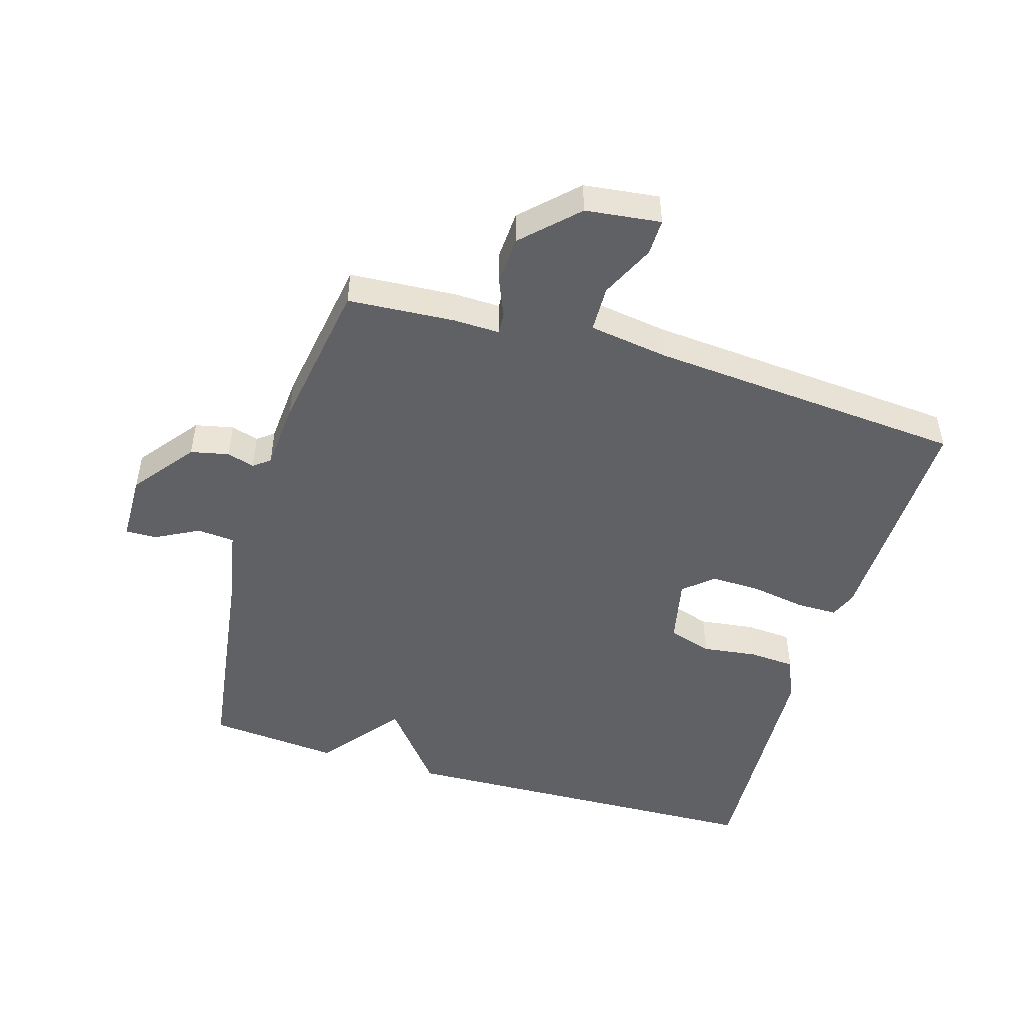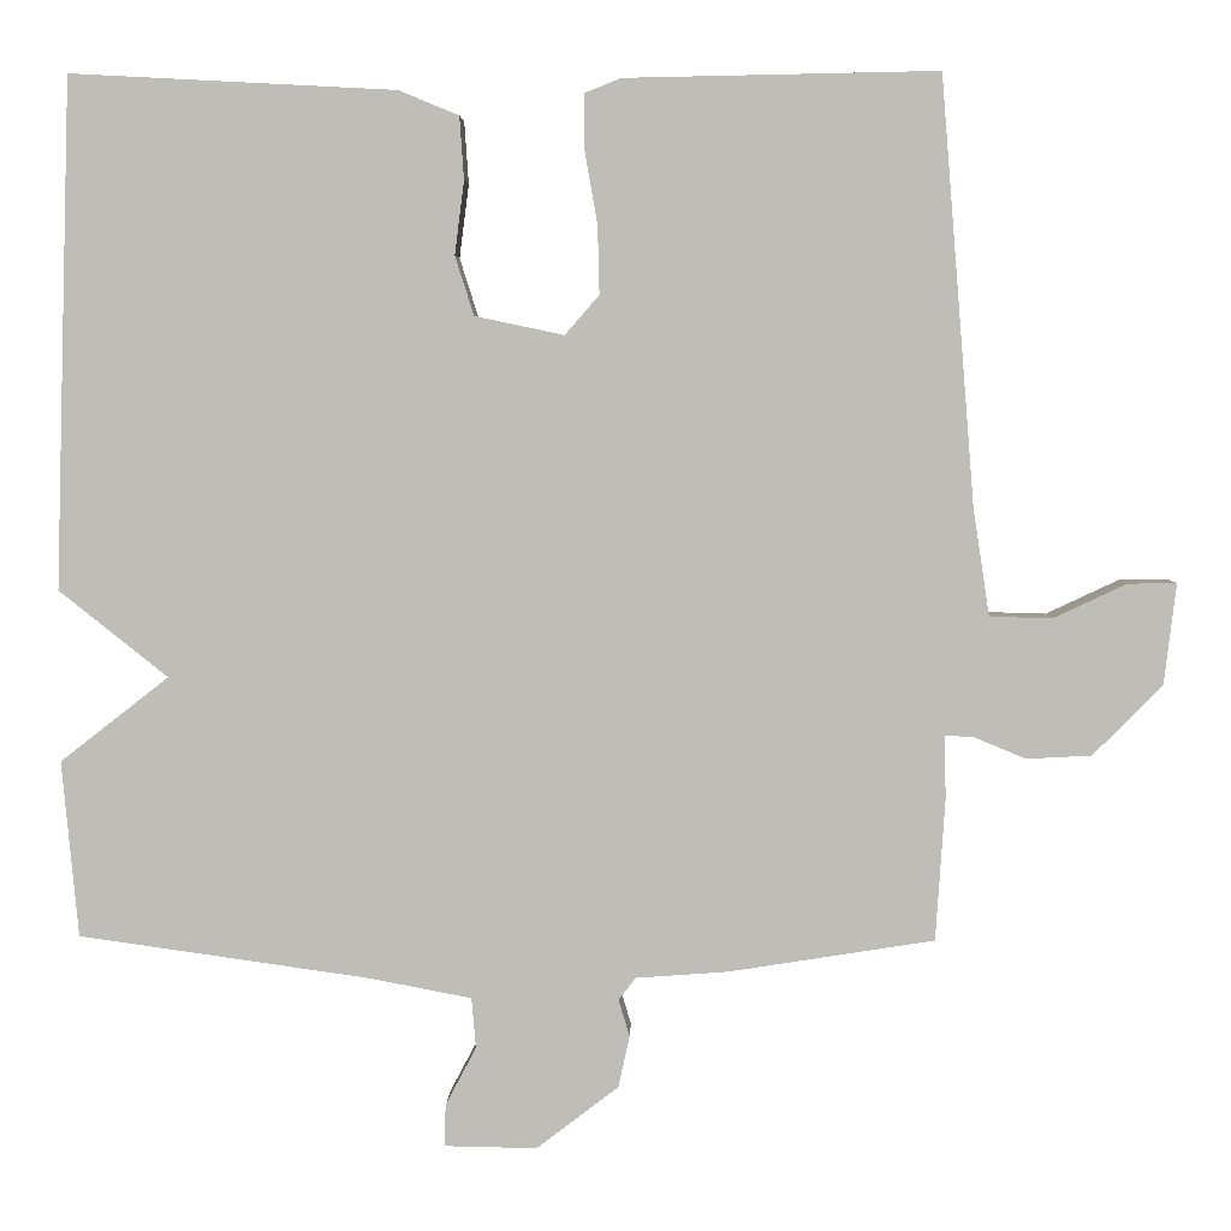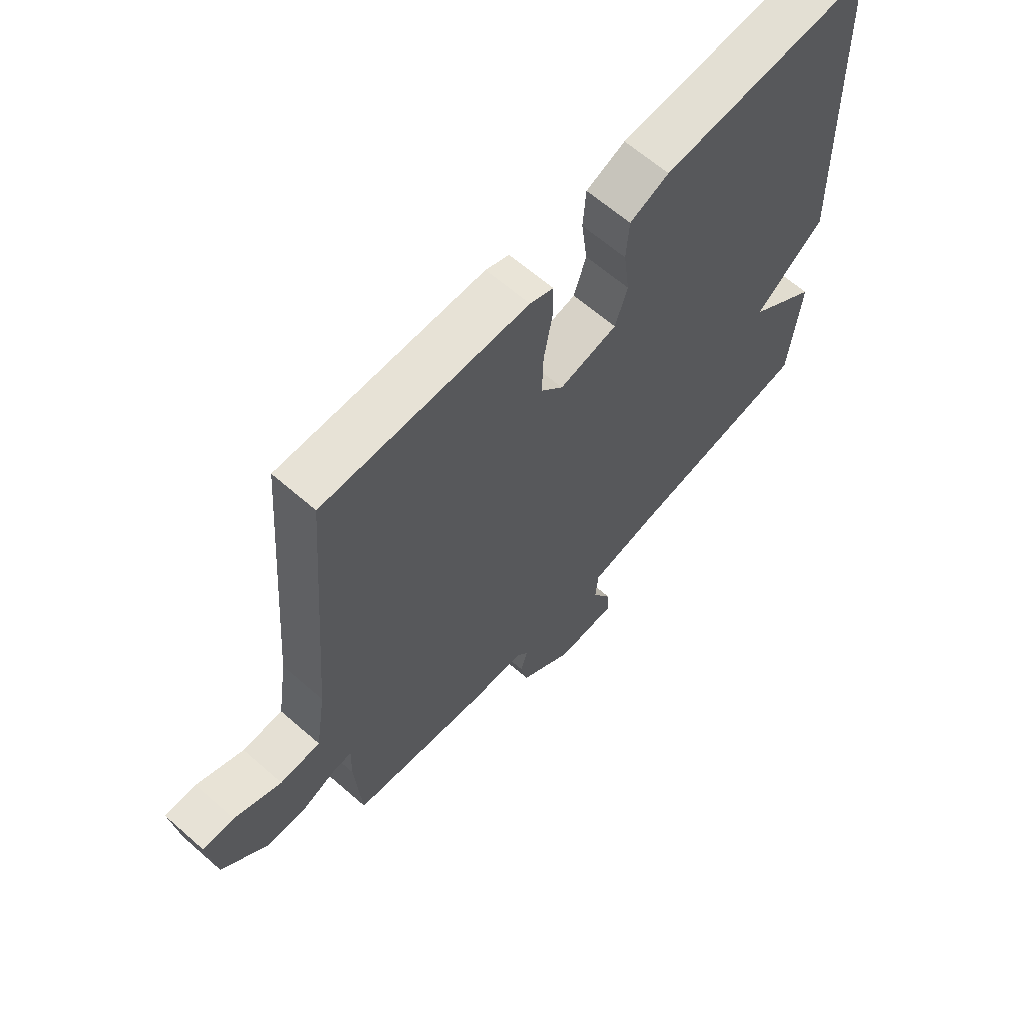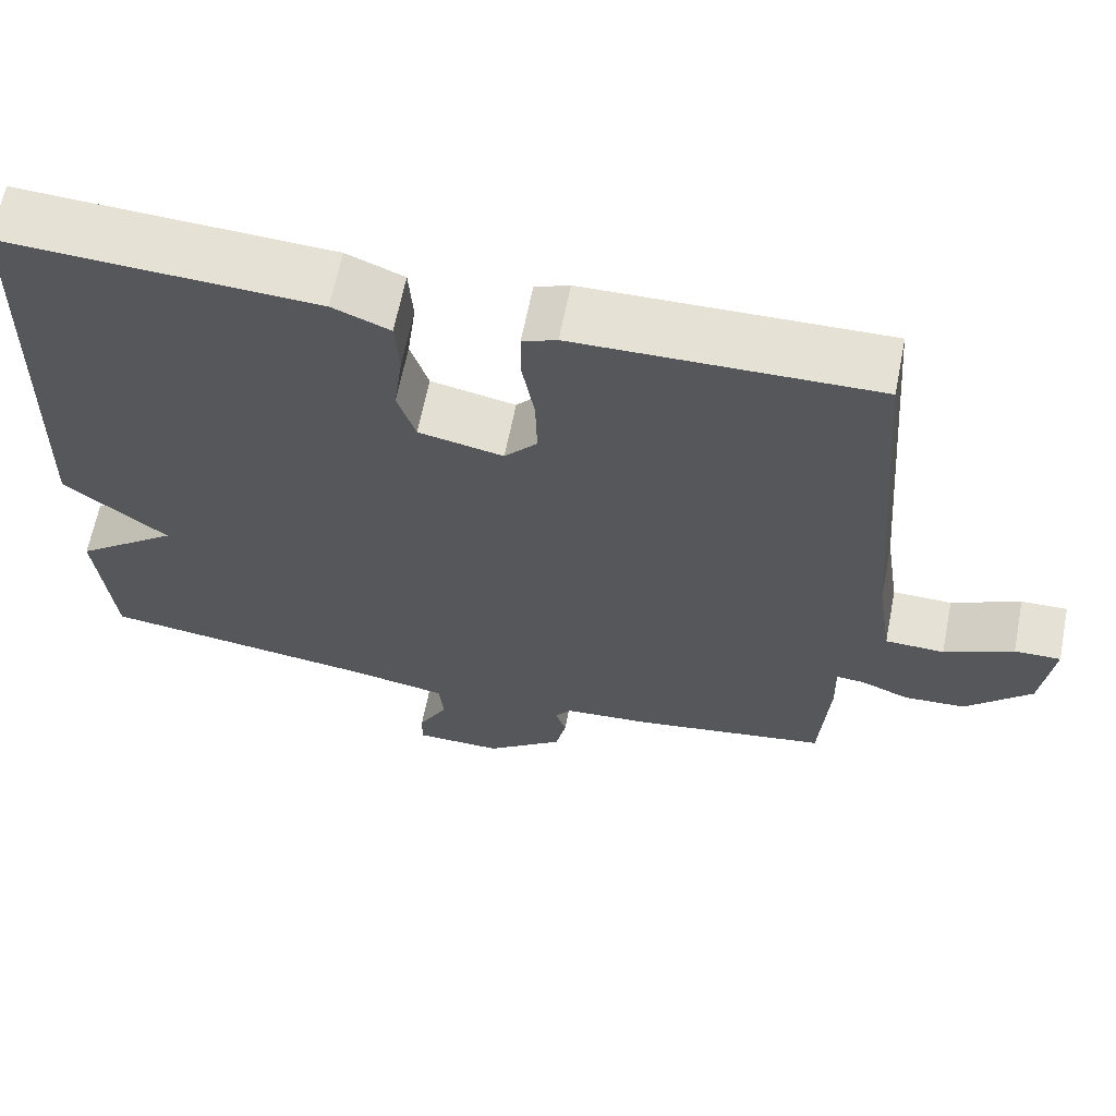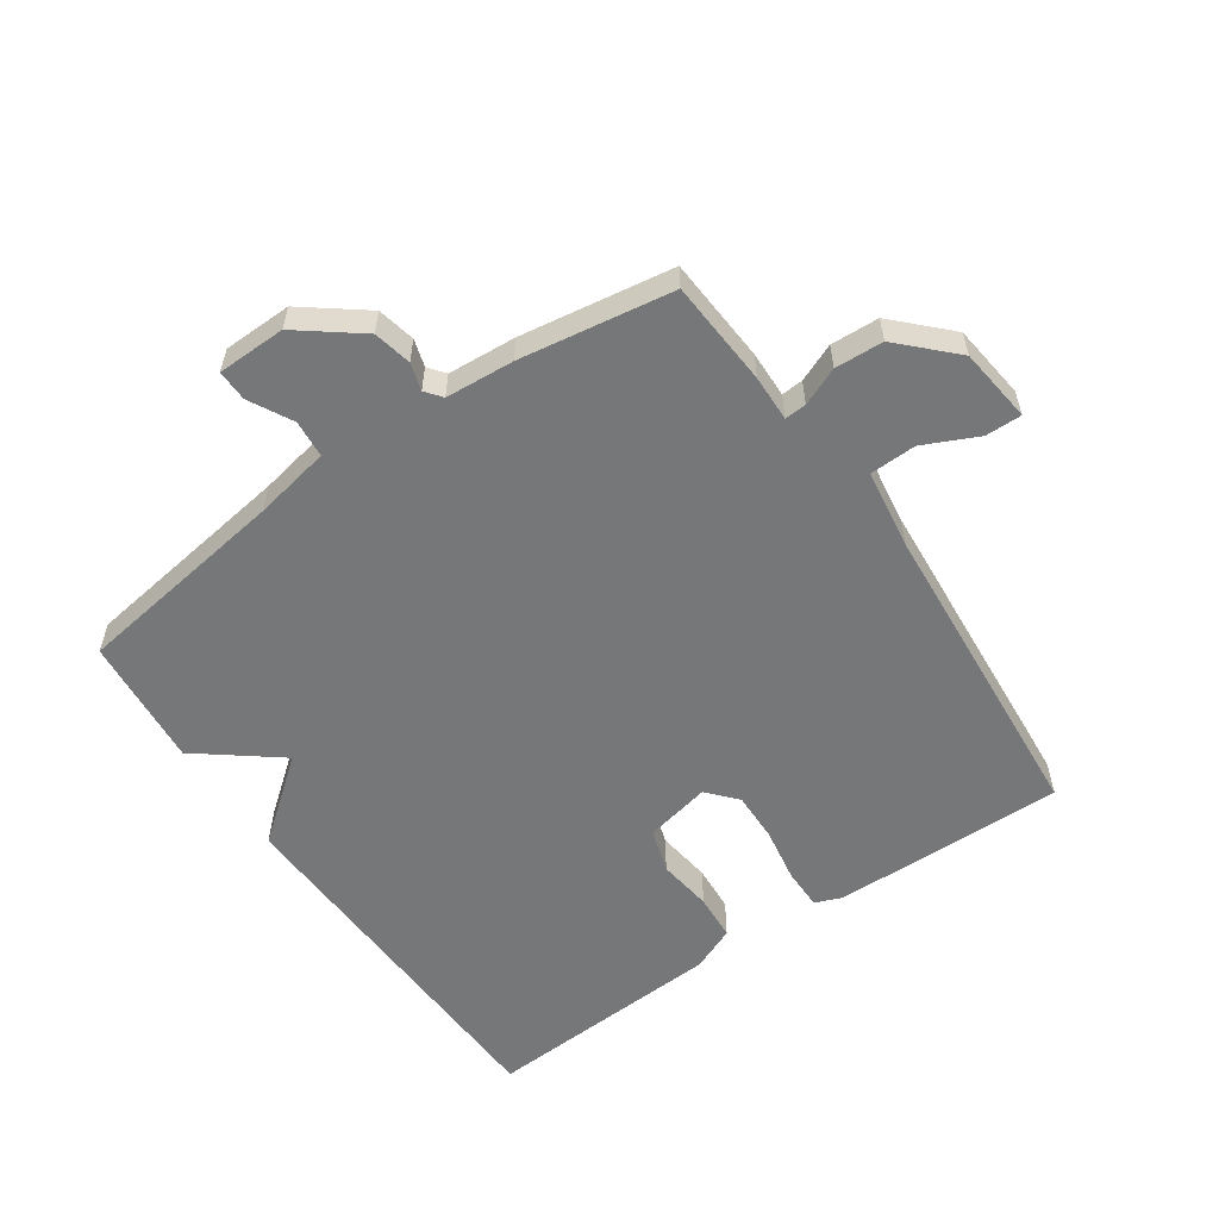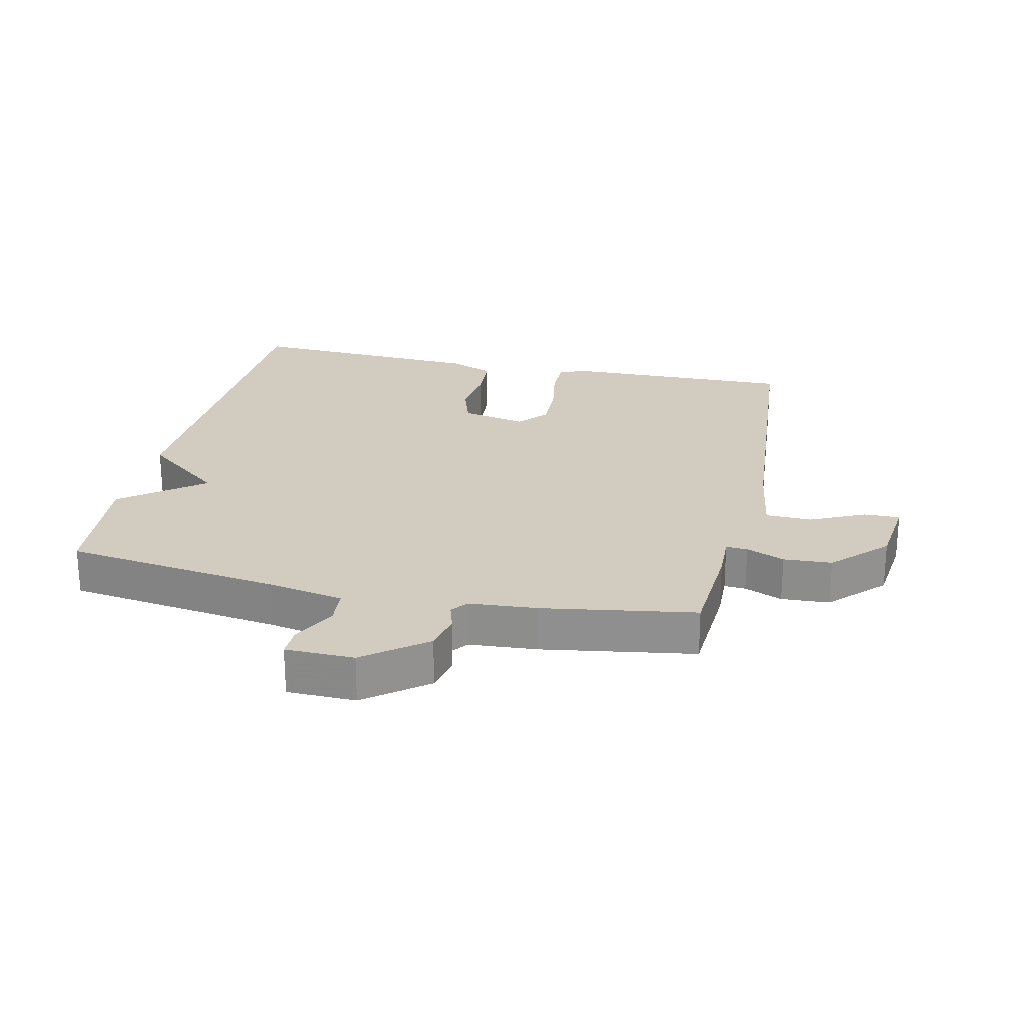
<metadata>
{"format":"obj","ext":"obj","renderer":"f3d","projection":"perspective","resolution":1024,"background":"white","views":[{"elev":-48.7,"azim":-106.6,"up":"+Y"},{"elev":4.4,"azim":-178.4,"up":"+Z"},{"elev":64.0,"azim":-48.6,"up":"+Z"},{"elev":64.4,"azim":-168.8,"up":"+Z"},{"elev":-57.1,"azim":-145.3,"up":"+Y"},{"elev":24.1,"azim":-167.5,"up":"+Y"}]}
</metadata>
<code>
v -0.5 0.07 -0.5
v -0.511 0.07 -0.333
v -0.509 0.07 -0.26
v -0.543 0.07 -0.262
v -0.603 0.07 -0.287
v -0.679 0.07 -0.283
v -0.76 0.07 -0.201
v -0.774 0.07 -0.083
v -0.717 0.07 -0.084
v -0.632 0.07 -0.124
v -0.559 0.07 -0.122
v -0.54 0.07 0.003
v -0.5 0.07 0.5
v -0.135 0.07 0.493
v -0.093 0.07 0.476
v -0.093 0.07 0.412
v -0.108 0.07 0.326
v -0.11 0.07 0.247
v -0.07 0.07 0.201
v 0.034 0.07 0.223
v 0.056 0.07 0.292
v 0.045 0.07 0.378
v 0.05 0.07 0.451
v 0.12 0.07 0.48
v 0.5 0.07 0.5
v 0.519 0.07 -0.094
v 0.392 0.07 -0.195
v 0.519 0.07 -0.294
v 0.5 0.07 -0.5
v 0.16 0.07 -0.548
v 0.04 0.07 -0.571
v 0.035 0.07 -0.63
v 0.071 0.07 -0.698
v 0.072 0.07 -0.747
v -0.036 0.07 -0.749
v -0.132 0.07 -0.675
v -0.145 0.07 -0.615
v -0.132 0.07 -0.572
v -0.152 0.07 -0.546
v -0.26 0.07 -0.538
v -0.5 0 -0.5
v -0.511 0 -0.333
v -0.509 0 -0.26
v -0.543 0 -0.262
v -0.603 0 -0.287
v -0.679 0 -0.283
v -0.76 0 -0.201
v -0.774 0 -0.083
v -0.717 0 -0.084
v -0.632 0 -0.124
v -0.559 0 -0.122
v -0.54 0 0.003
v -0.5 0 0.5
v -0.135 0 0.493
v -0.093 0 0.476
v -0.093 0 0.412
v -0.108 0 0.326
v -0.11 0 0.247
v -0.07 0 0.201
v 0.034 0 0.223
v 0.056 0 0.292
v 0.045 0 0.378
v 0.05 0 0.451
v 0.12 0 0.48
v 0.5 0 0.5
v 0.519 0 -0.094
v 0.392 0 -0.195
v 0.519 0 -0.294
v 0.5 0 -0.5
v 0.16 0 -0.548
v 0.04 0 -0.571
v 0.035 0 -0.63
v 0.071 0 -0.698
v 0.072 0 -0.747
v -0.036 0 -0.749
v -0.132 0 -0.675
v -0.145 0 -0.615
v -0.132 0 -0.572
v -0.152 0 -0.546
v -0.26 0 -0.538
f 1 2 3
f 40 1 3
f 39 40 3
f 36 37 38
f 35 36 38
f 34 35 38
f 33 34 38
f 32 33 38
f 31 32 38 39
f 30 31 39 3
f 29 30 3
f 28 29 3
f 27 28 3
f 25 26 27
f 24 25 27
f 23 24 27
f 22 23 27
f 21 22 27
f 20 21 27
f 27 3 4
f 20 27 4
f 19 20 4
f 15 16 17
f 14 15 17
f 13 14 17
f 12 13 17
f 11 12 17 18
f 8 9 10
f 7 8 10
f 6 7 10
f 5 6 10
f 4 5 10
f 4 10 11
f 4 11 18 19
f 43 42 41
f 43 41 80
f 43 80 79
f 78 77 76
f 78 76 75
f 78 75 74
f 78 74 73
f 78 73 72
f 79 78 72 71
f 43 79 71 70
f 43 70 69
f 43 69 68
f 43 68 67
f 67 66 65
f 67 65 64
f 67 64 63
f 67 63 62
f 67 62 61
f 67 61 60
f 44 43 67
f 44 67 60
f 44 60 59
f 57 56 55
f 57 55 54
f 57 54 53
f 57 53 52
f 58 57 52 51
f 50 49 48
f 50 48 47
f 50 47 46
f 50 46 45
f 50 45 44
f 51 50 44
f 59 58 51 44
f 1 41 42 2
f 2 42 43 3
f 3 43 44 4
f 4 44 45 5
f 5 45 46 6
f 6 46 47 7
f 7 47 48 8
f 8 48 49 9
f 9 49 50 10
f 10 50 51 11
f 11 51 52 12
f 12 52 53 13
f 13 53 54 14
f 14 54 55 15
f 15 55 56 16
f 16 56 57 17
f 17 57 58 18
f 18 58 59 19
f 19 59 60 20
f 20 60 61 21
f 21 61 62 22
f 22 62 63 23
f 23 63 64 24
f 24 64 65 25
f 25 65 66 26
f 26 66 67 27
f 27 67 68 28
f 28 68 69 29
f 29 69 70 30
f 30 70 71 31
f 31 71 72 32
f 32 72 73 33
f 33 73 74 34
f 34 74 75 35
f 35 75 76 36
f 36 76 77 37
f 37 77 78 38
f 38 78 79 39
f 39 79 80 40
f 40 80 41 1

</code>
